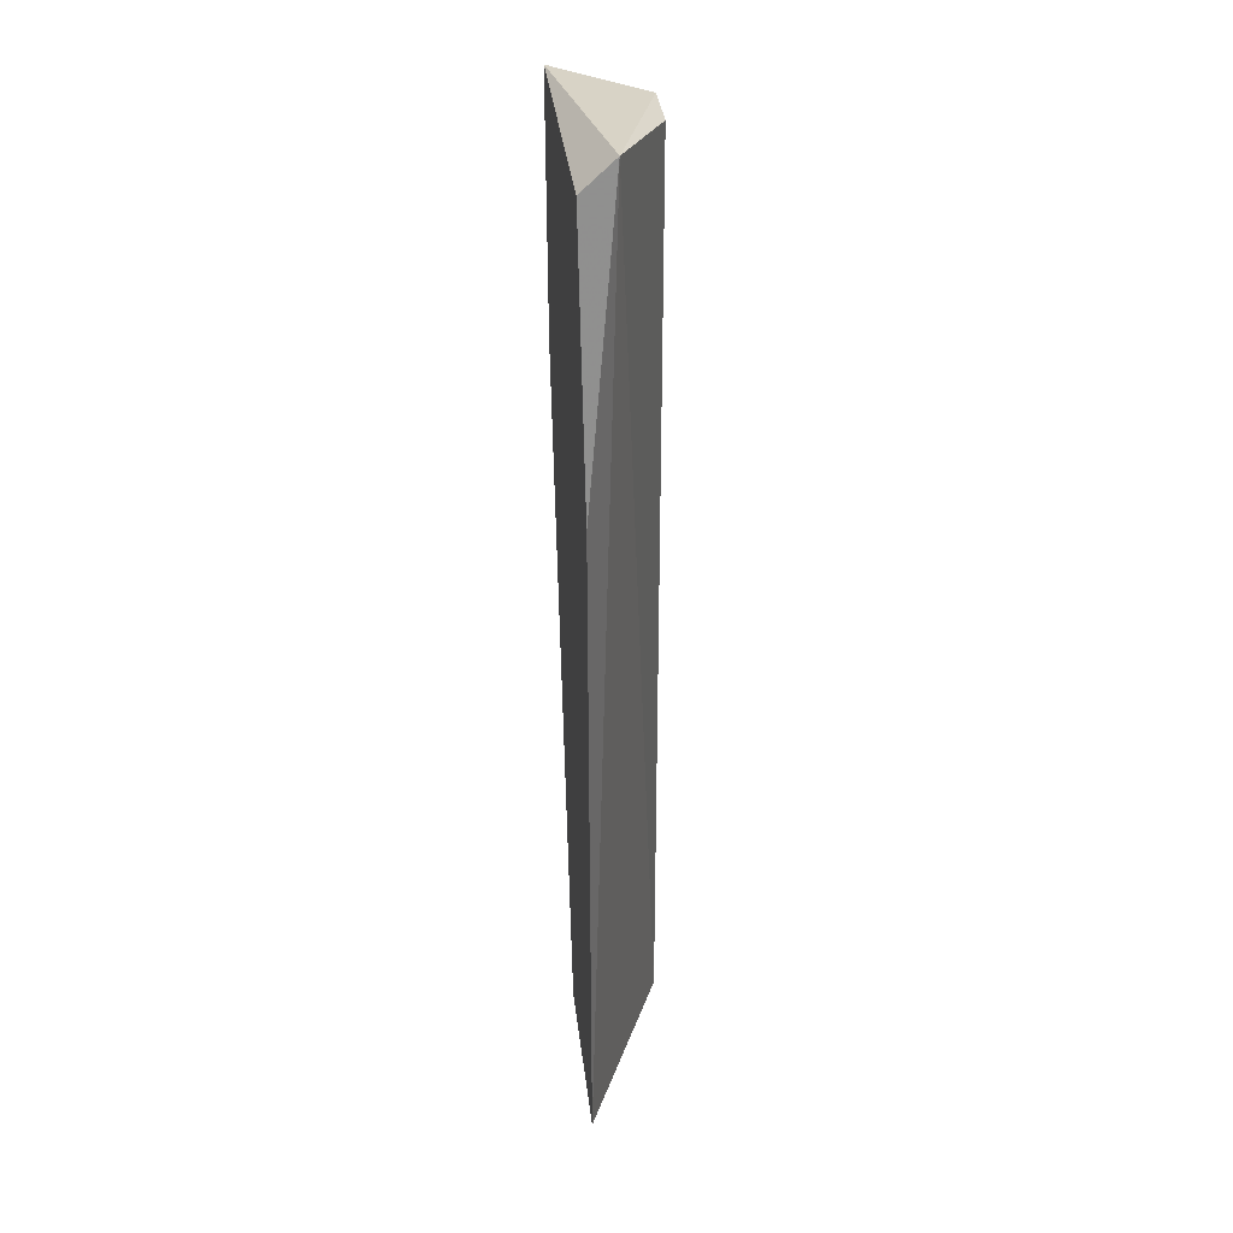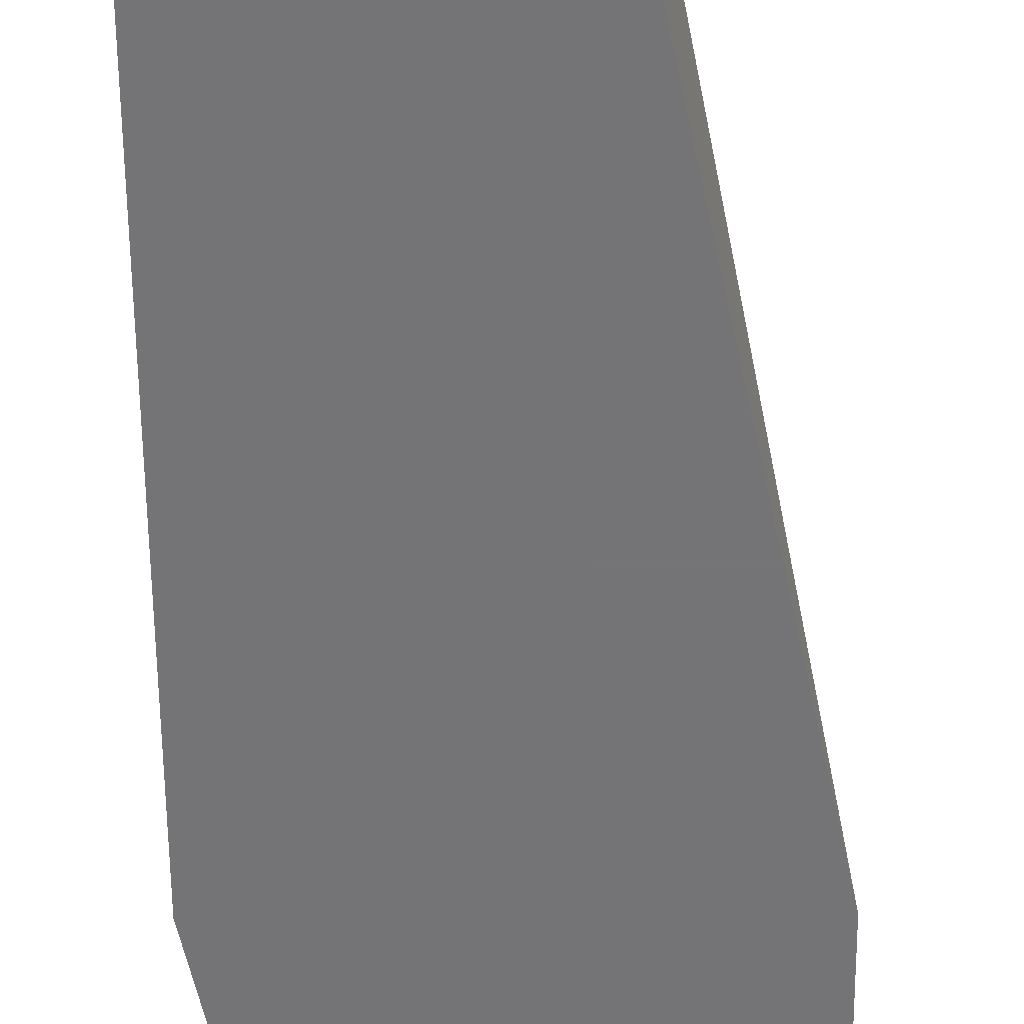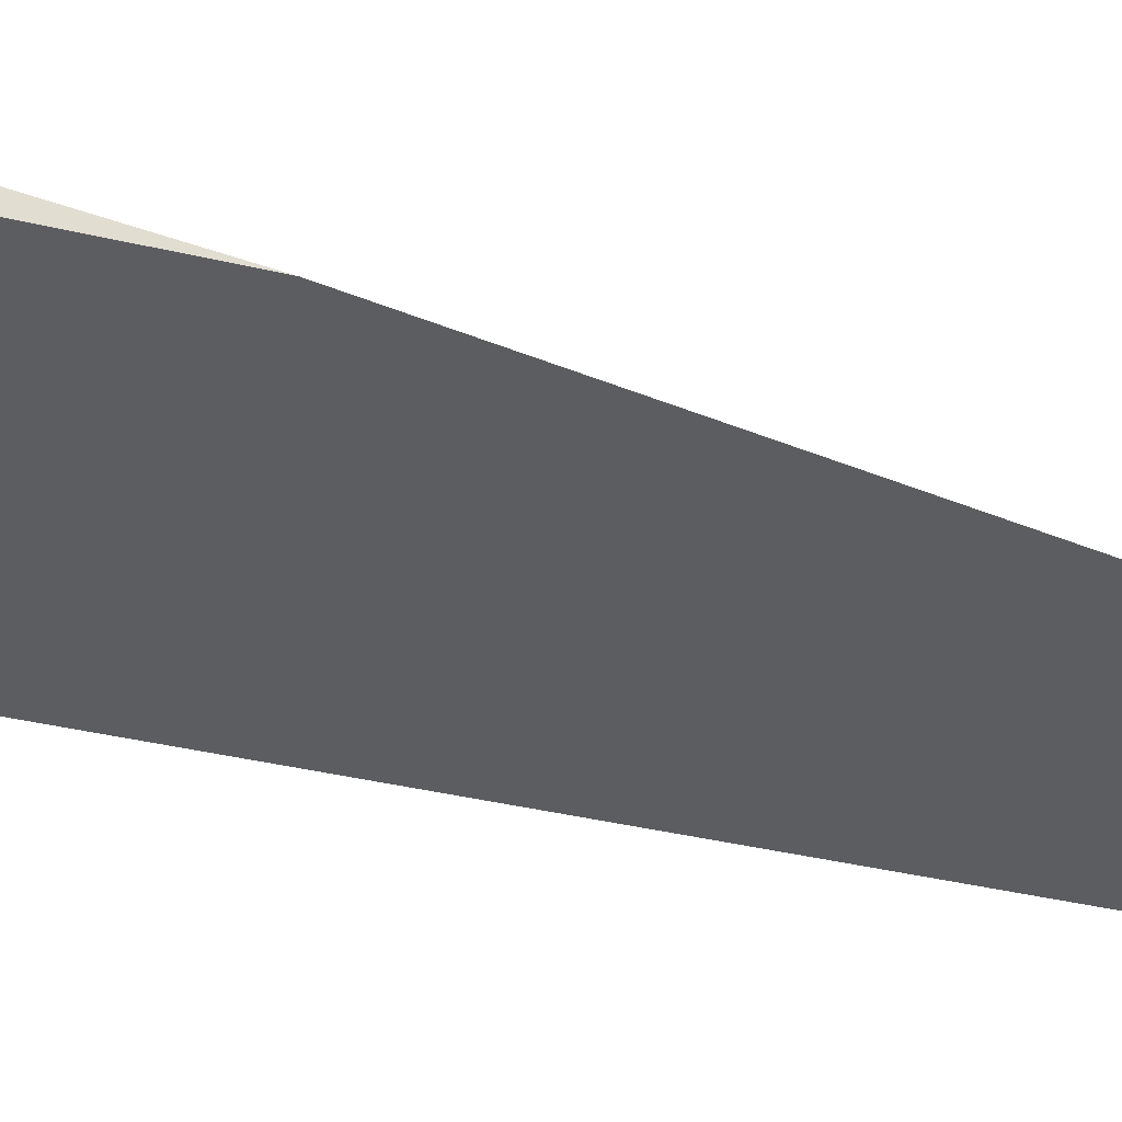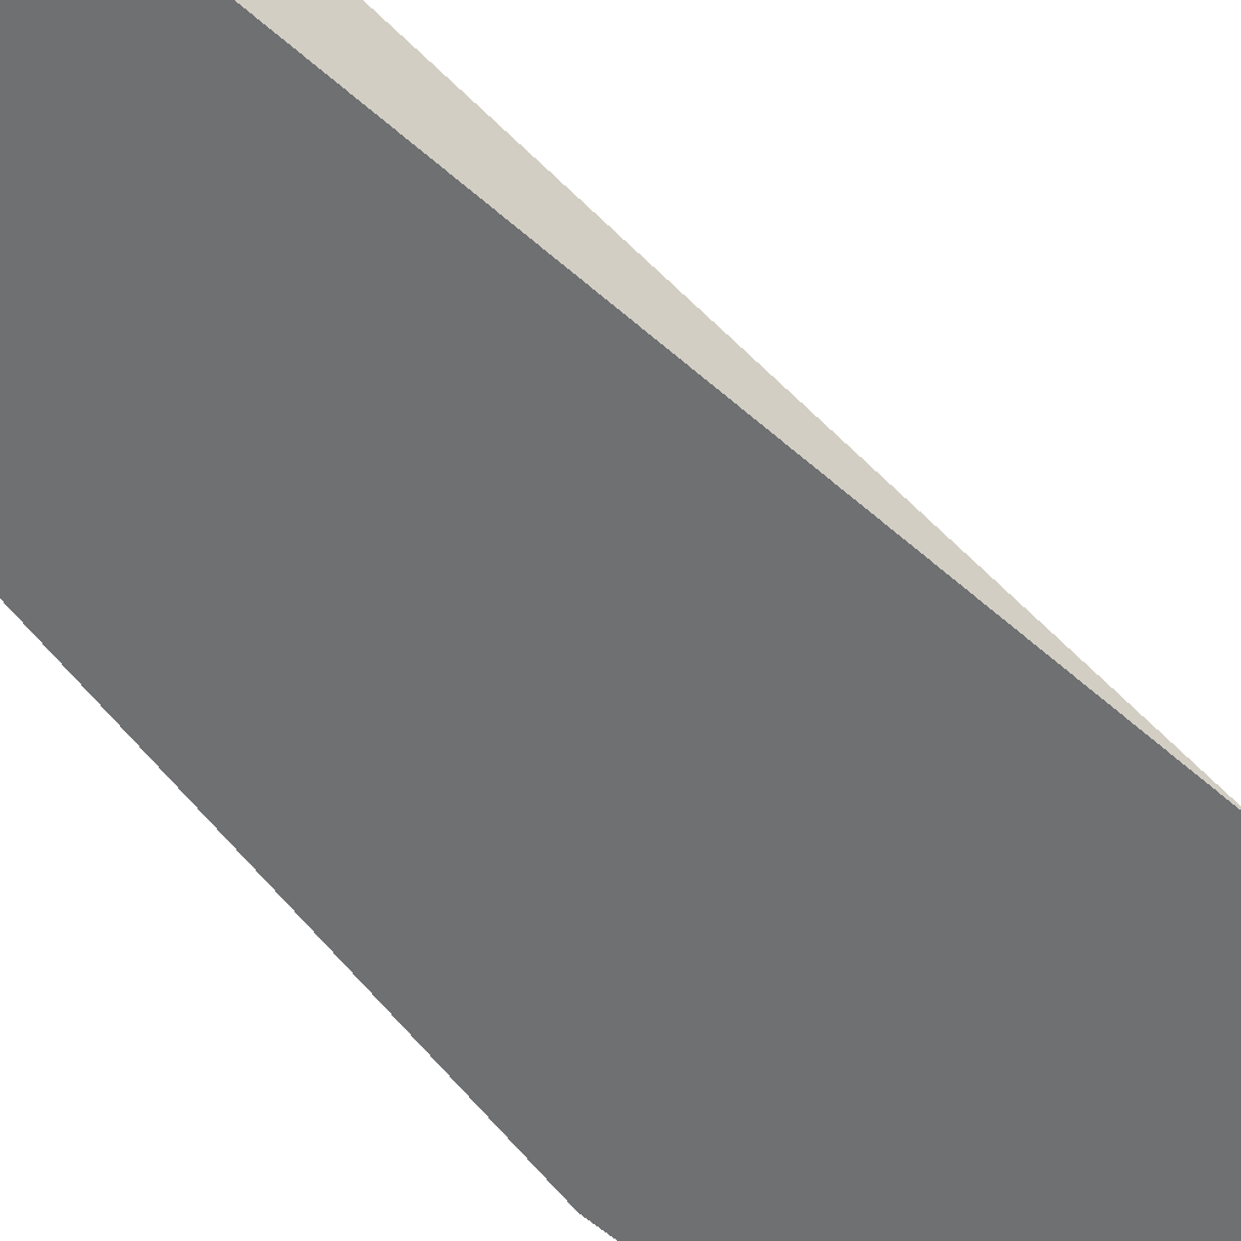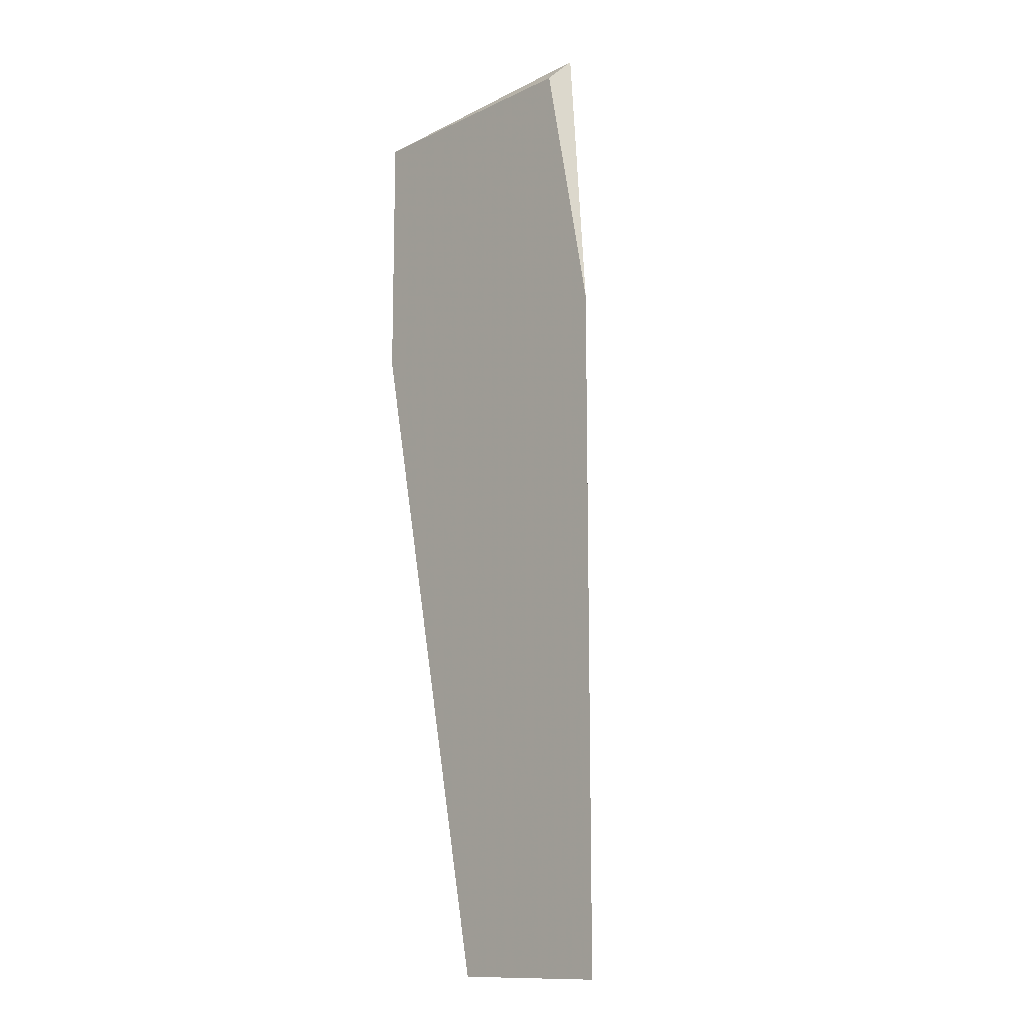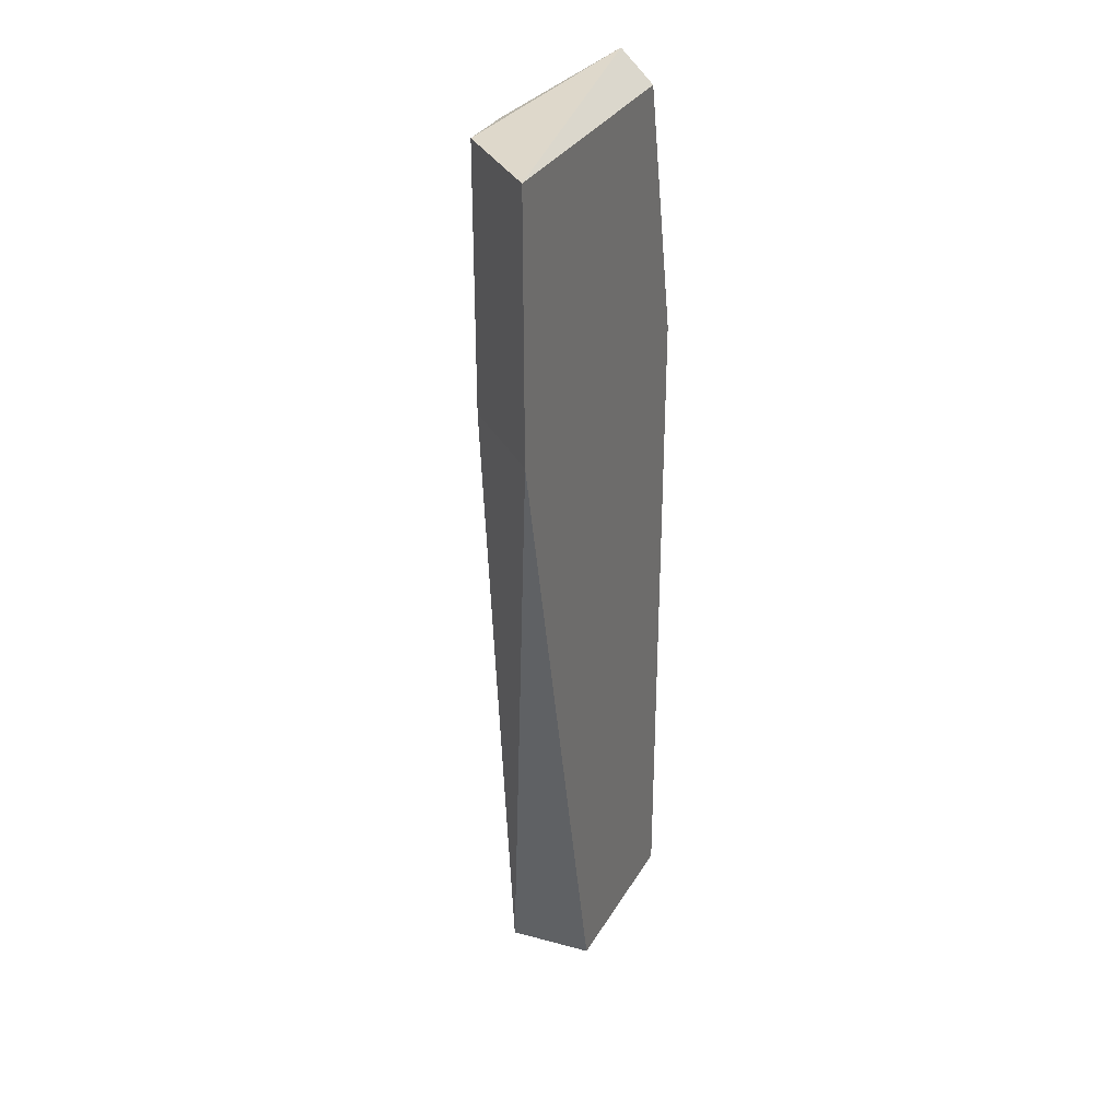
<metadata>
{"format":"obj","ext":"obj","renderer":"f3d","projection":"perspective","resolution":1024,"background":"white","views":[{"elev":35.2,"azim":-96.8,"up":"+Y"},{"elev":-56.3,"azim":0.5,"up":"+Z"},{"elev":-36.2,"azim":-118.9,"up":"+Z"},{"elev":-54.8,"azim":35.2,"up":"+Z"},{"elev":-13.0,"azim":-132.8,"up":"+Y"},{"elev":32.3,"azim":115.8,"up":"+Y"}]}
</metadata>
<code>
v -0.07276 0.7279 0.216
v -0.09019 0.44 0.216
v -0.05073 0.6479 0.1901
v -0.1307 0.7279 0.1901
v -0.1307 0.737 0.2
v -0.1467 0.44 0.1901
v -0.05073 0.7279 0.1901
v -0.07276 0.6479 0.216
v -0.09019 0.7279 0.216
v -0.09251 0.44 0.1901
v -0.1467 0.6479 0.1901
f 6 4 3
f 6 2 5
f 7 1 3
f 7 3 4
f 7 5 1
f 7 4 5
f 8 1 2
f 8 2 3
f 8 3 1
f 9 5 2
f 9 2 1
f 9 1 5
f 10 6 3
f 10 3 2
f 10 2 6
f 11 6 5
f 11 5 4
f 11 4 6

</code>
